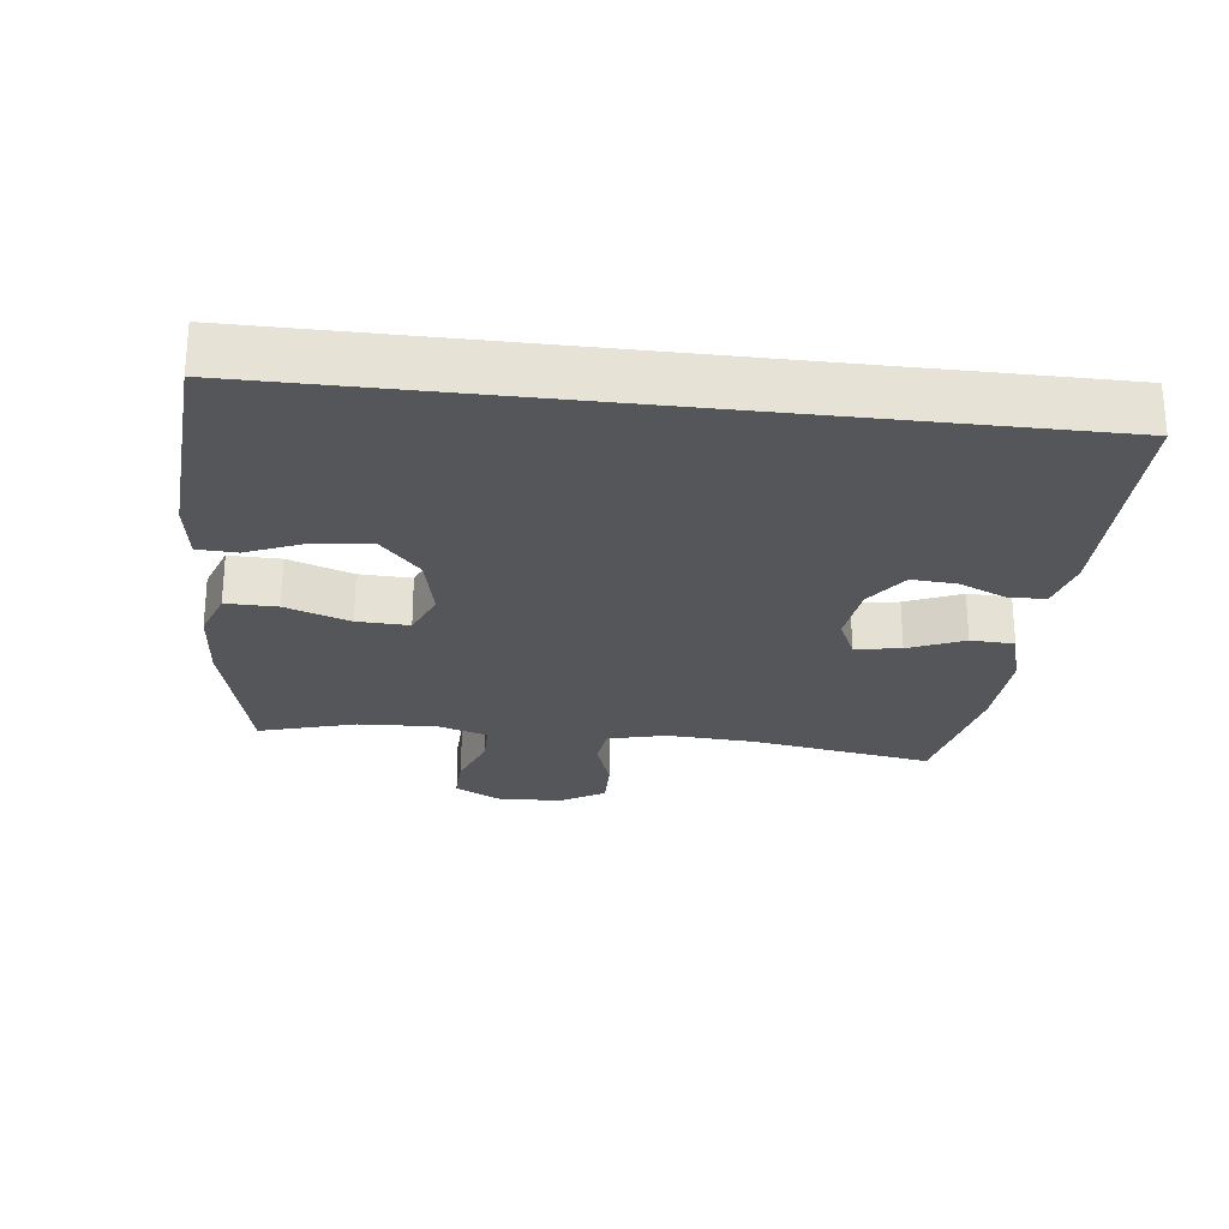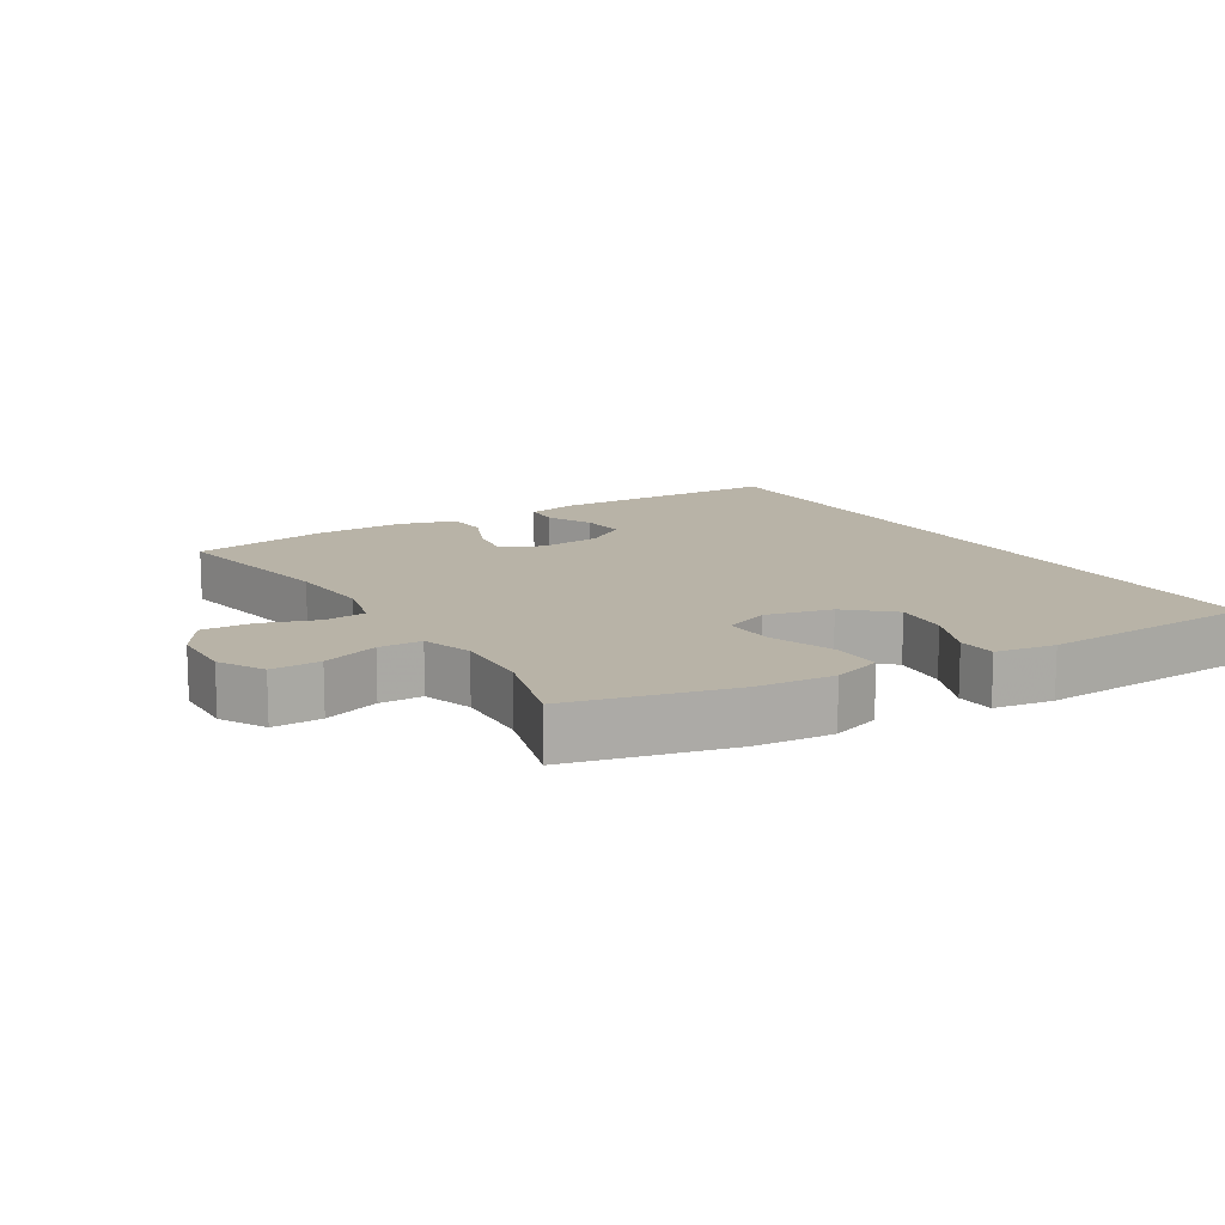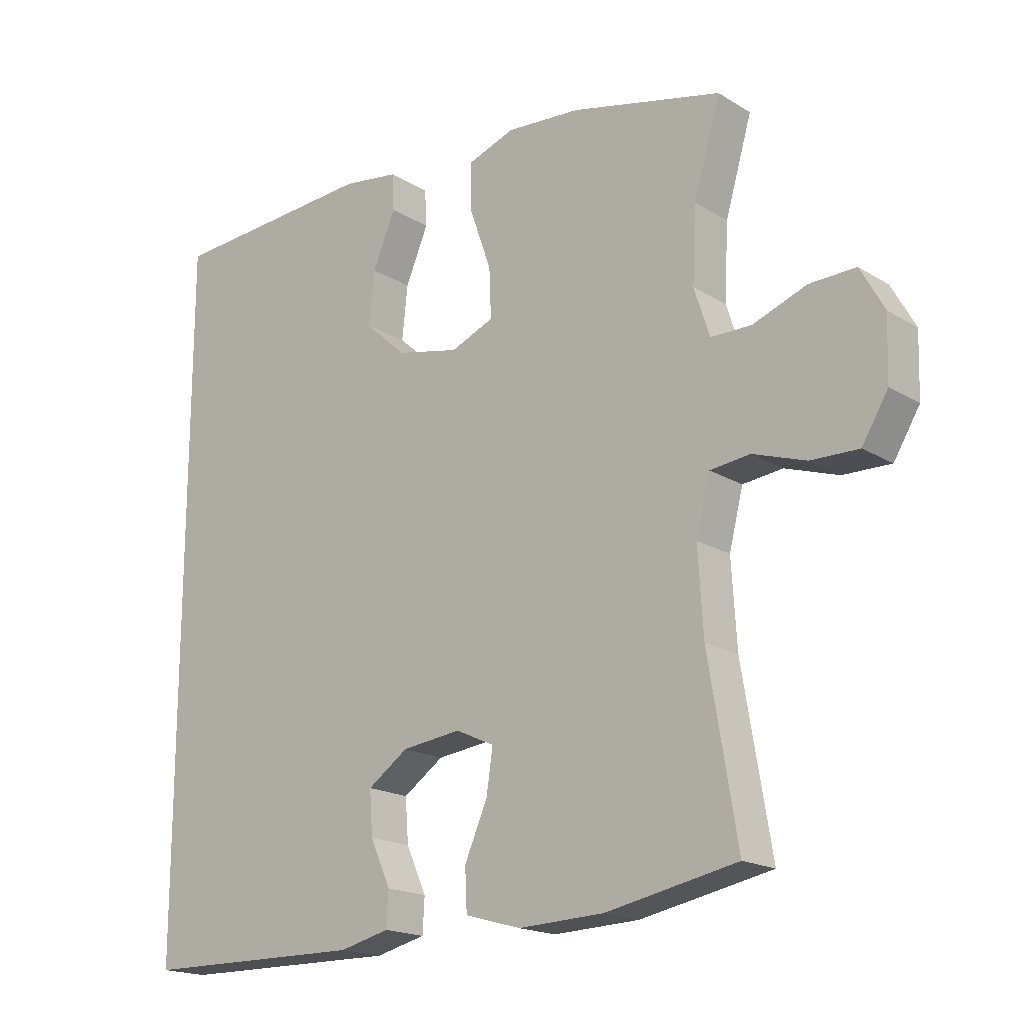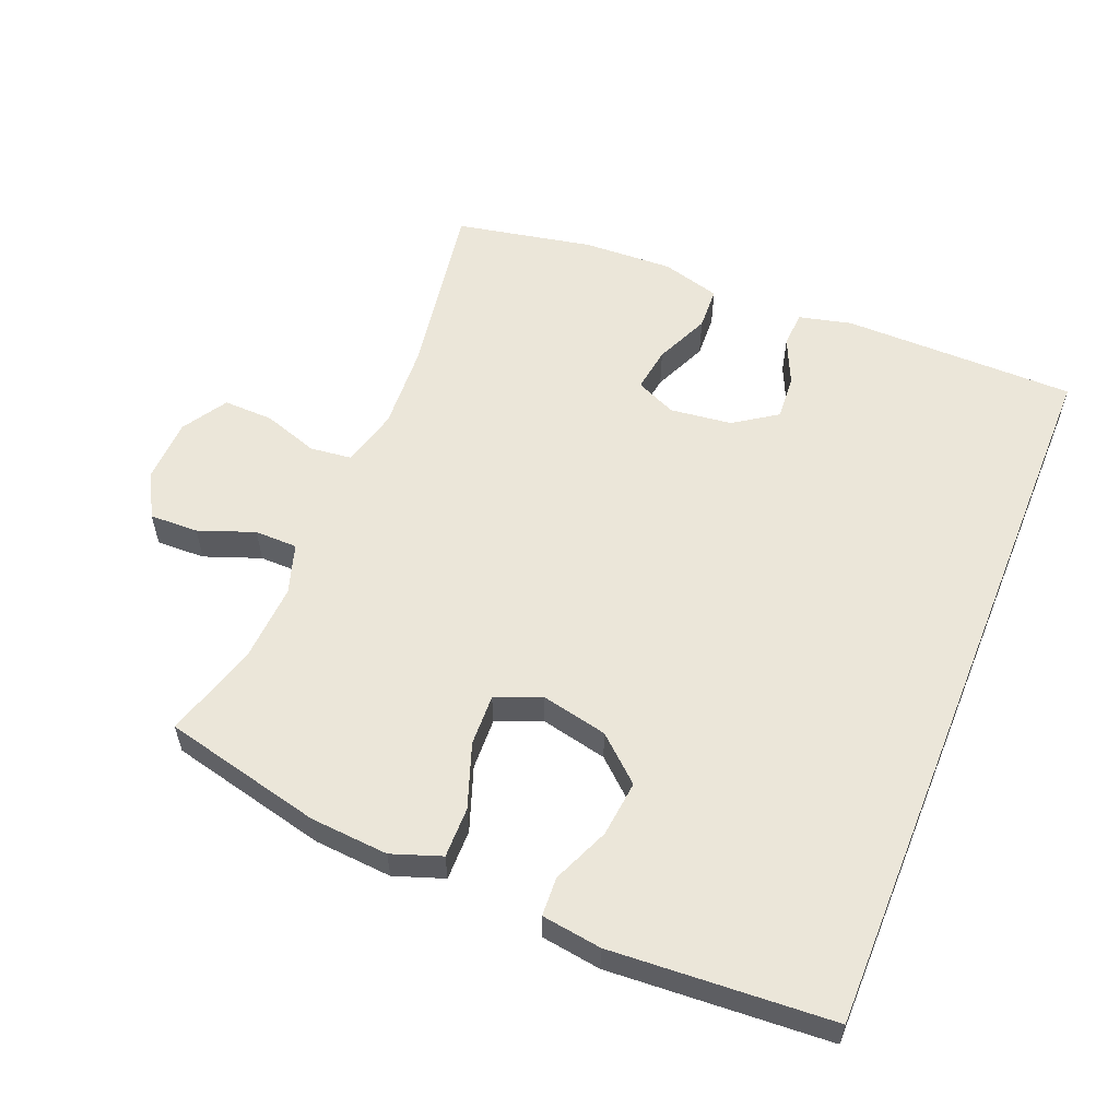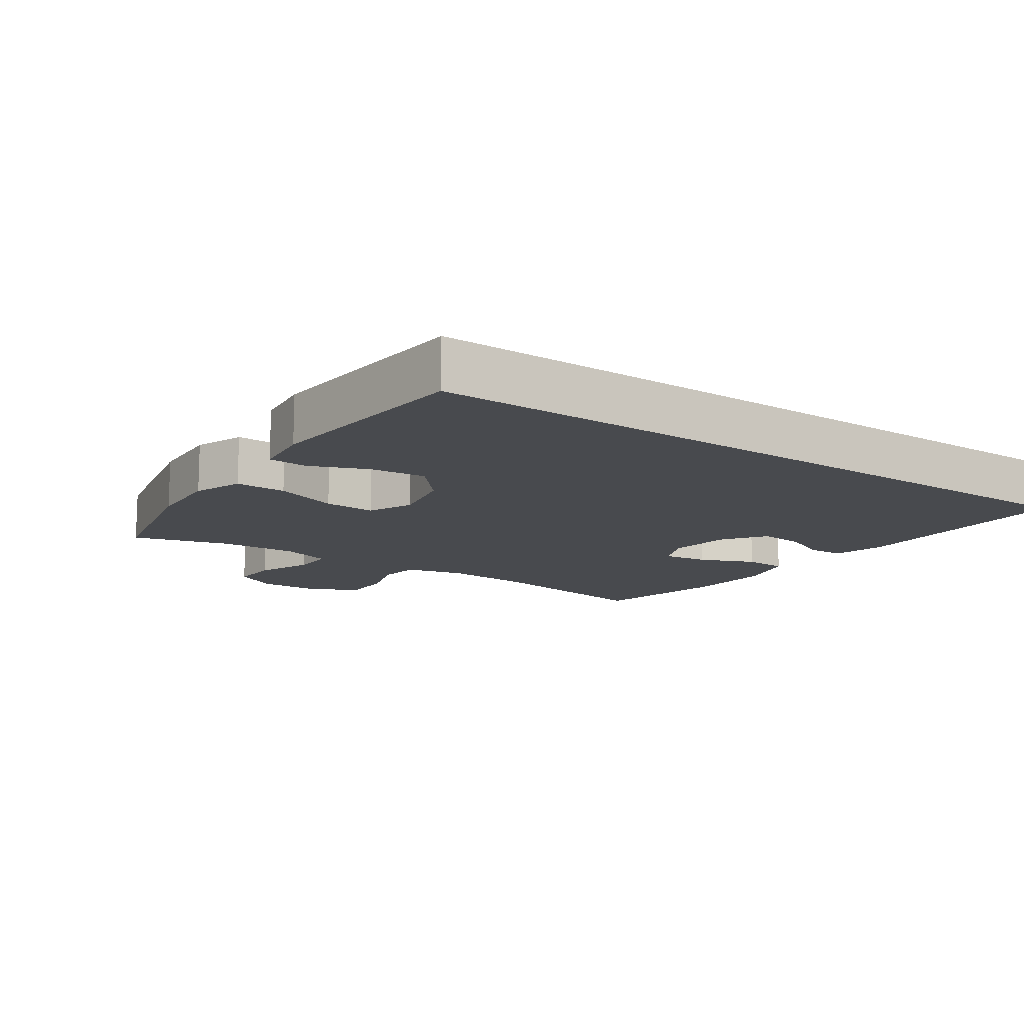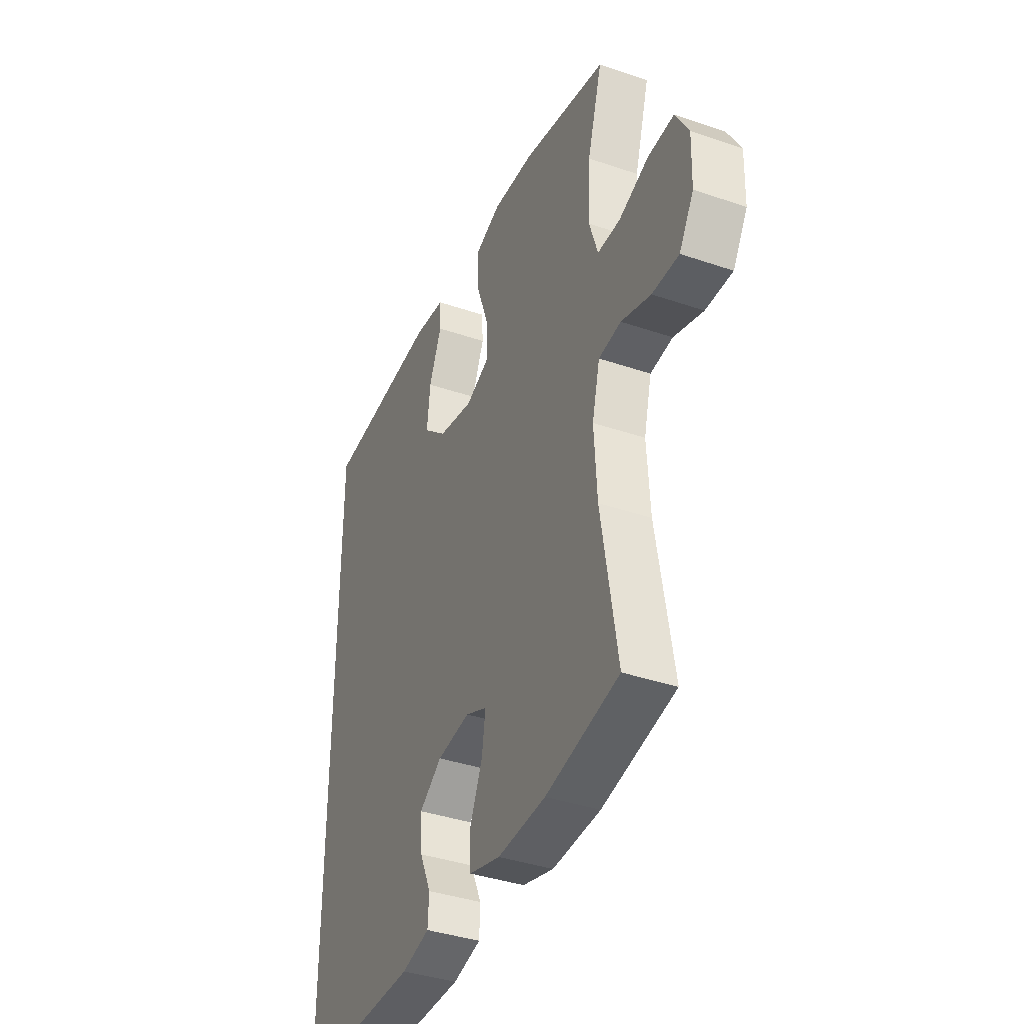
<metadata>
{"format":"obj","ext":"obj","renderer":"f3d","projection":"perspective","resolution":1024,"background":"white","views":[{"elev":-25.4,"azim":83.2,"up":"+Y"},{"elev":12.8,"azim":-31.4,"up":"+Y"},{"elev":-18.3,"azim":-139.3,"up":"+Z"},{"elev":56.7,"azim":22.1,"up":"+Y"},{"elev":-12.8,"azim":54.6,"up":"+Y"},{"elev":-38.9,"azim":-113.2,"up":"+Z"}]}
</metadata>
<code>
v -0.5 0.07 0.5
v -0.262 0.07 0.557
v -0.145 0.07 0.566
v -0.071 0.07 0.54
v -0.072 0.07 0.464
v -0.106 0.07 0.368
v -0.109 0.07 0.291
v -0.041 0.07 0.263
v 0.058 0.07 0.285
v 0.124 0.07 0.344
v 0.115 0.07 0.428
v 0.079 0.07 0.513
v 0.082 0.07 0.571
v 0.171 0.07 0.584
v 0.5 0.07 0.564
v 0.5 0.07 -0.54
v 0.149 0.07 -0.544
v 0.07 0.07 -0.525
v 0.067 0.07 -0.471
v 0.099 0.07 -0.4
v 0.104 0.07 -0.332
v 0.04 0.07 -0.288
v -0.053 0.07 -0.277
v -0.114 0.07 -0.305
v -0.104 0.07 -0.373
v -0.068 0.07 -0.455
v -0.071 0.07 -0.52
v -0.159 0.07 -0.545
v -0.294 0.07 -0.54
v -0.5 0.07 -0.5
v -0.455 0.07 -0.229
v -0.447 0.07 -0.098
v -0.469 0.07 -0.011
v -0.532 0.07 -0.004
v -0.615 0.07 -0.032
v -0.69 0.07 -0.034
v -0.731 0.07 0.033
v -0.734 0.07 0.13
v -0.697 0.07 0.197
v -0.624 0.07 0.195
v -0.54 0.07 0.164
v -0.476 0.07 0.165
v -0.452 0.07 0.24
v -0.458 0.07 0.357
v -0.5 0 0.5
v -0.262 0 0.557
v -0.145 0 0.566
v -0.071 0 0.54
v -0.072 0 0.464
v -0.106 0 0.368
v -0.109 0 0.291
v -0.041 0 0.263
v 0.058 0 0.285
v 0.124 0 0.344
v 0.115 0 0.428
v 0.079 0 0.513
v 0.082 0 0.571
v 0.171 0 0.584
v 0.5 0 0.564
v 0.5 0 -0.54
v 0.149 0 -0.544
v 0.07 0 -0.525
v 0.067 0 -0.471
v 0.099 0 -0.4
v 0.104 0 -0.332
v 0.04 0 -0.288
v -0.053 0 -0.277
v -0.114 0 -0.305
v -0.104 0 -0.373
v -0.068 0 -0.455
v -0.071 0 -0.52
v -0.159 0 -0.545
v -0.294 0 -0.54
v -0.5 0 -0.5
v -0.455 0 -0.229
v -0.447 0 -0.098
v -0.469 0 -0.011
v -0.532 0 -0.004
v -0.615 0 -0.032
v -0.69 0 -0.034
v -0.731 0 0.033
v -0.734 0 0.13
v -0.697 0 0.197
v -0.624 0 0.195
v -0.54 0 0.164
v -0.476 0 0.165
v -0.452 0 0.24
v -0.458 0 0.357
f 38 39 40 41
f 38 41 42
f 37 38 42
f 34 35 36 37
f 33 34 37 42
f 32 33 42 43
f 28 29 30 31
f 28 31 32
f 25 26 27 28
f 24 25 28 32
f 23 24 32 43
f 17 18 19 20
f 17 20 21
f 16 17 21
f 15 16 21 22
f 11 12 13 14
f 10 11 14 15
f 9 10 15 22
f 3 4 5 6
f 3 6 7
f 44 1 2 3
f 44 3 7
f 43 44 7 8
f 23 43 8
f 8 9 22 23
f 85 84 83 82
f 86 85 82
f 86 82 81
f 81 80 79 78
f 86 81 78 77
f 87 86 77 76
f 75 74 73 72
f 76 75 72
f 72 71 70 69
f 76 72 69 68
f 87 76 68 67
f 64 63 62 61
f 65 64 61
f 65 61 60
f 66 65 60 59
f 58 57 56 55
f 59 58 55 54
f 66 59 54 53
f 50 49 48 47
f 51 50 47
f 47 46 45 88
f 51 47 88
f 52 51 88 87
f 52 87 67
f 67 66 53 52
f 1 45 46 2
f 2 46 47 3
f 3 47 48 4
f 4 48 49 5
f 5 49 50 6
f 6 50 51 7
f 7 51 52 8
f 8 52 53 9
f 9 53 54 10
f 10 54 55 11
f 11 55 56 12
f 12 56 57 13
f 13 57 58 14
f 14 58 59 15
f 15 59 60 16
f 16 60 61 17
f 17 61 62 18
f 18 62 63 19
f 19 63 64 20
f 20 64 65 21
f 21 65 66 22
f 22 66 67 23
f 23 67 68 24
f 24 68 69 25
f 25 69 70 26
f 26 70 71 27
f 27 71 72 28
f 28 72 73 29
f 29 73 74 30
f 30 74 75 31
f 31 75 76 32
f 32 76 77 33
f 33 77 78 34
f 34 78 79 35
f 35 79 80 36
f 36 80 81 37
f 37 81 82 38
f 38 82 83 39
f 39 83 84 40
f 40 84 85 41
f 41 85 86 42
f 42 86 87 43
f 43 87 88 44
f 44 88 45 1

</code>
